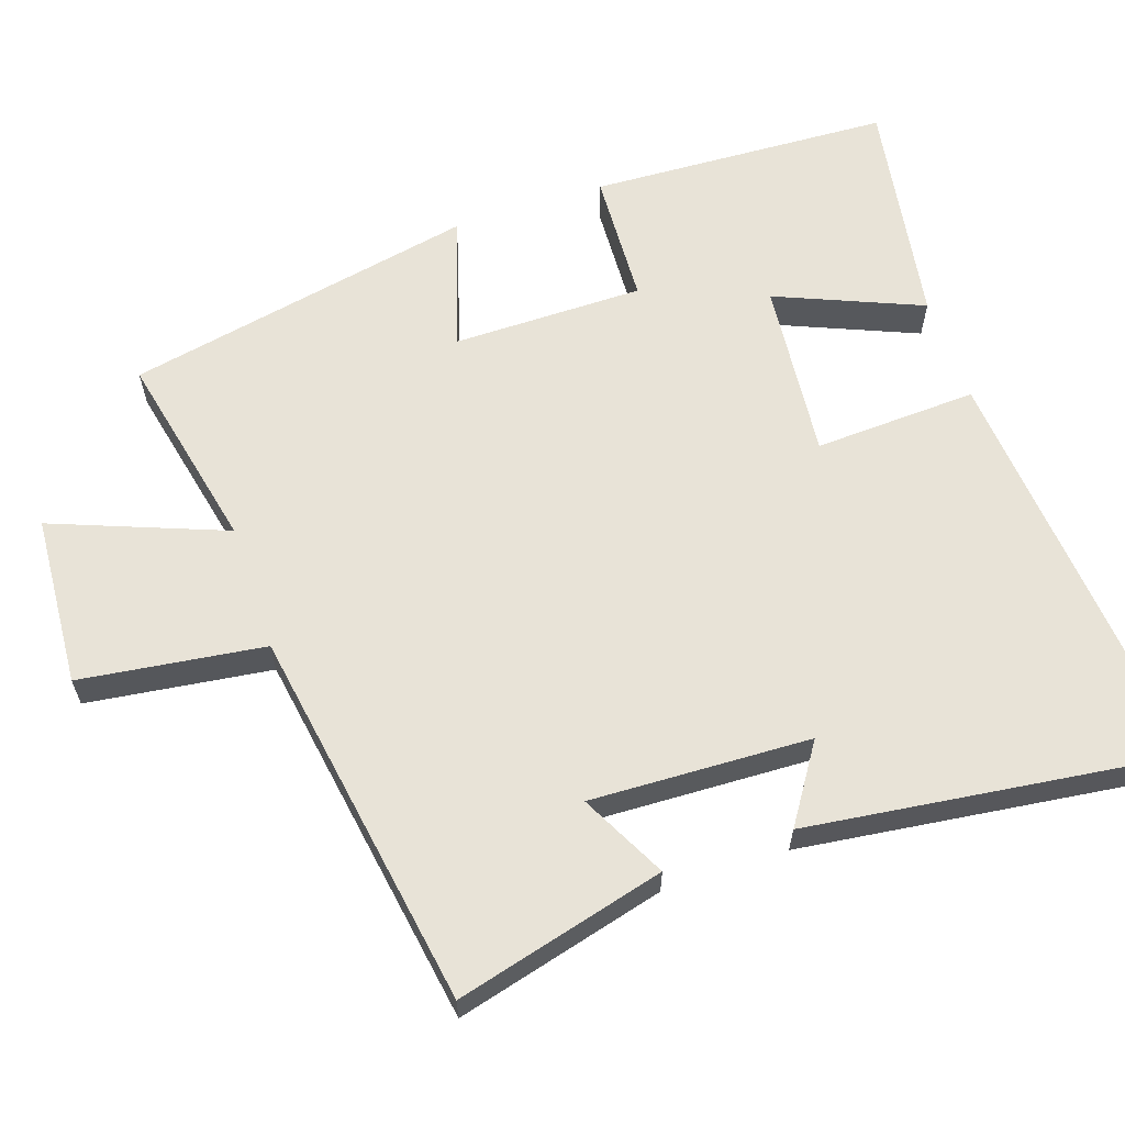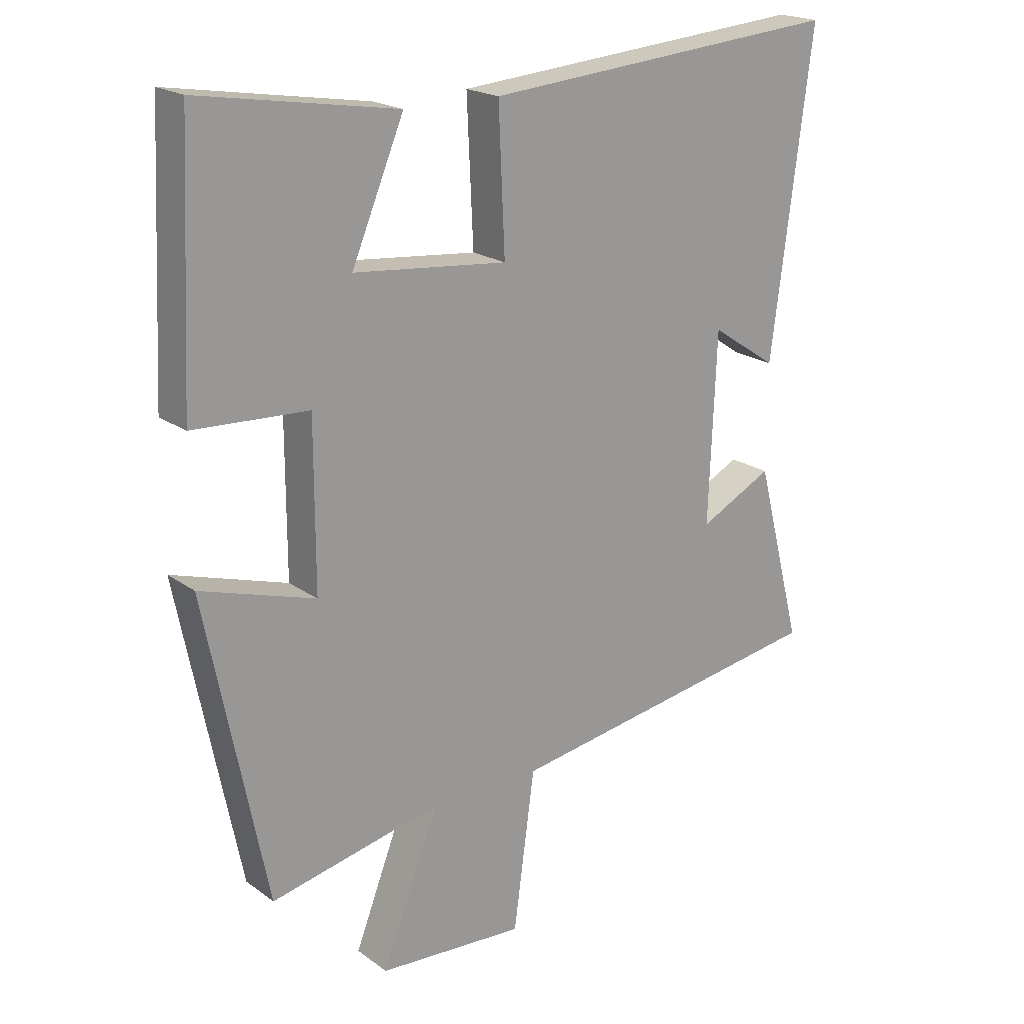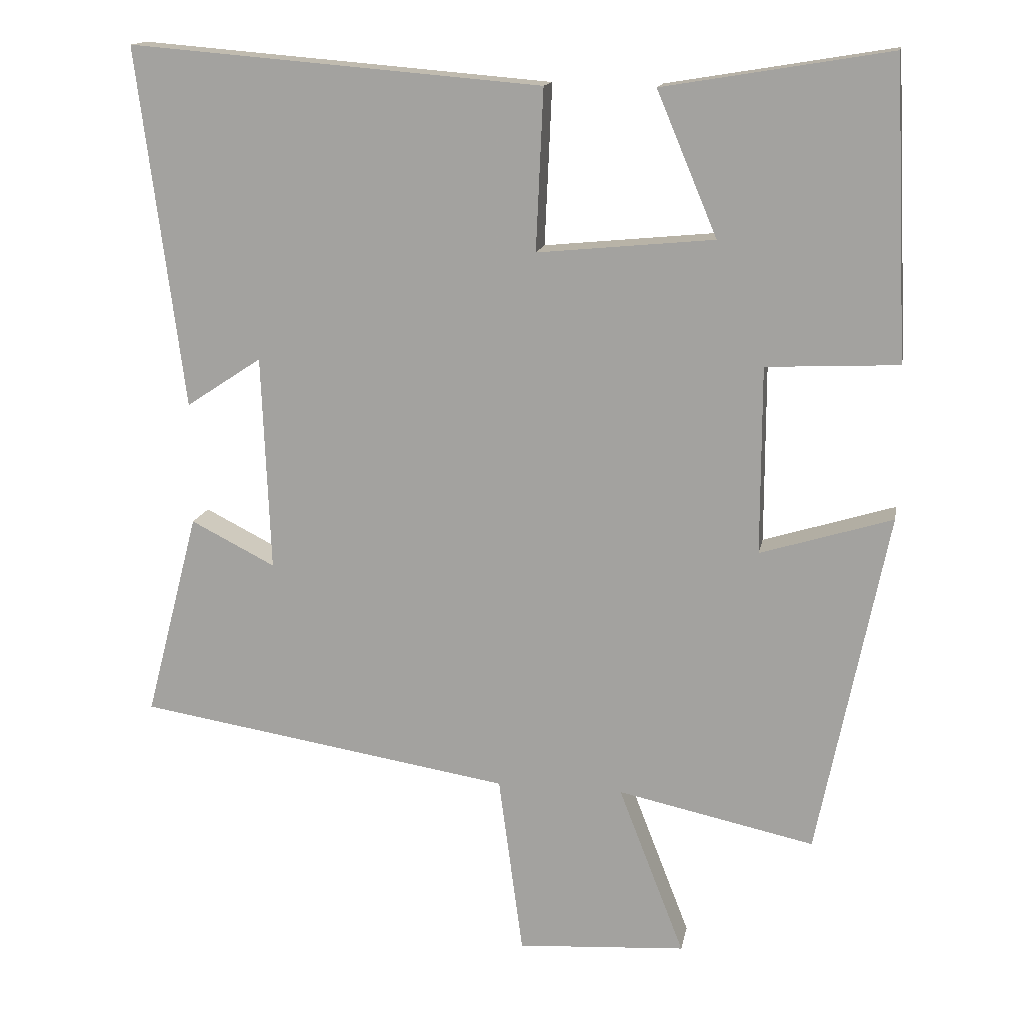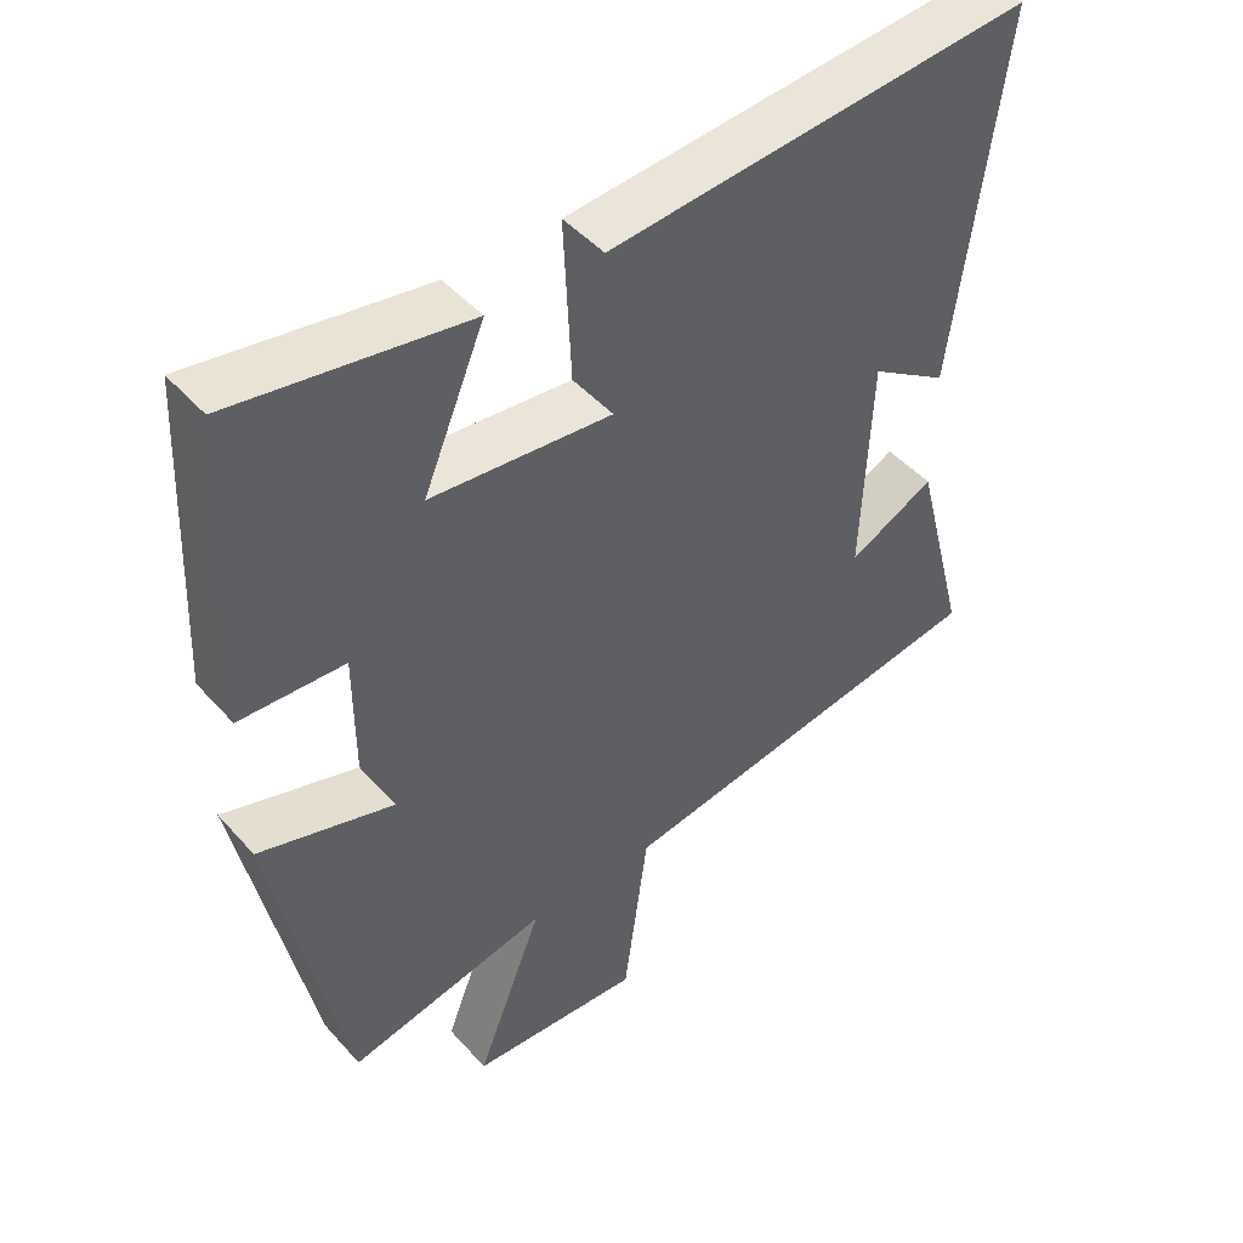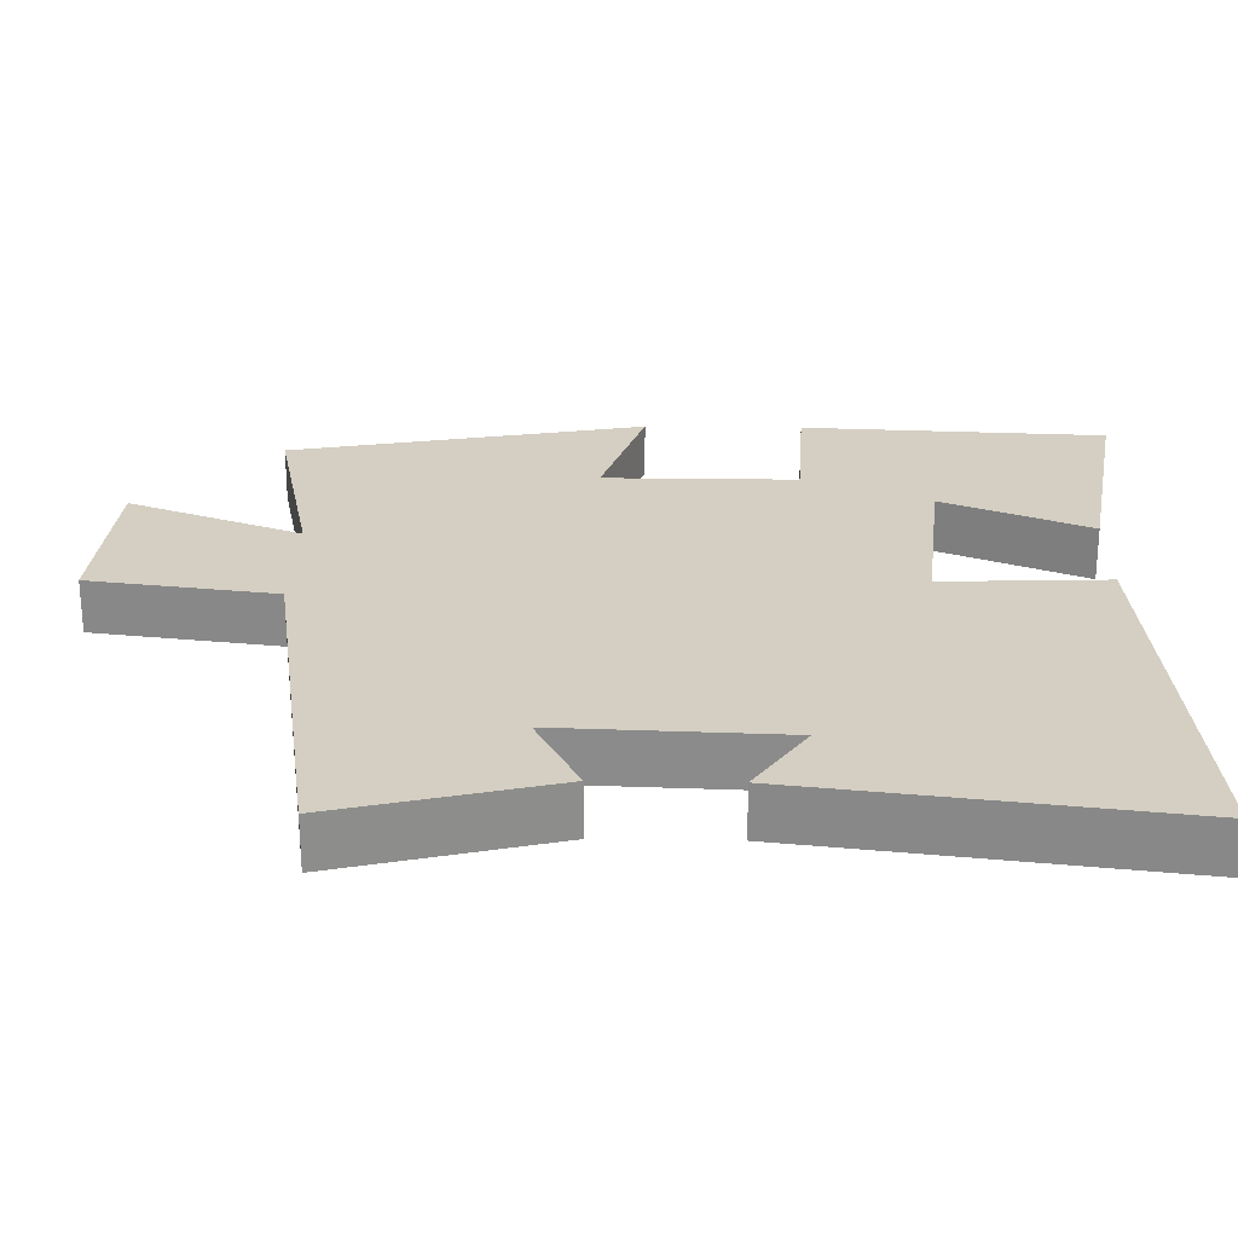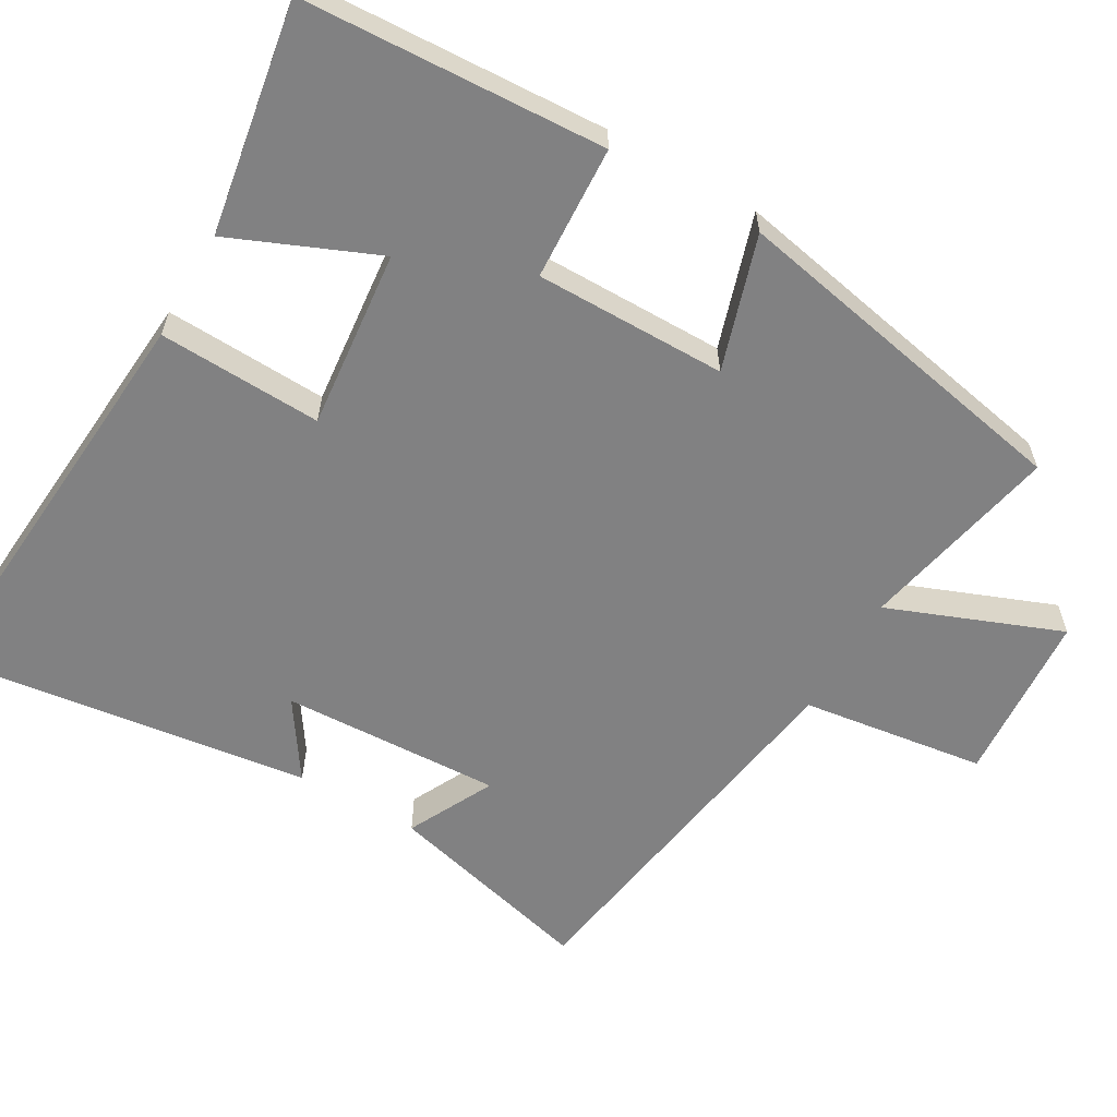
<metadata>
{"format":"obj","ext":"obj","renderer":"f3d","projection":"perspective","resolution":1024,"background":"white","views":[{"elev":62.0,"azim":-108.7,"up":"+Y"},{"elev":20.2,"azim":142.2,"up":"+Z"},{"elev":14.8,"azim":10.6,"up":"+Z"},{"elev":46.8,"azim":140.9,"up":"+Z"},{"elev":25.7,"azim":-88.8,"up":"+Y"},{"elev":-60.4,"azim":60.2,"up":"+Y"}]}
</metadata>
<code>
v -0.565 0.07 0.548
v 0.012 0.07 0.5
v 0.002 0.07 0.276
v 0.248 0.07 0.3
v 0.164 0.07 0.5
v 0.48 0.07 0.552
v 0.5 0.07 0.138
v 0.316 0.07 0.129
v 0.316 0.07 -0.133
v 0.5 0.07 -0.076
v 0.403 0.07 -0.559
v 0.128 0.07 -0.5
v 0.22 0.07 -0.737
v -0.016 0.07 -0.753
v -0.05 0.07 -0.5
v -0.575 0.07 -0.416
v -0.5 0.07 -0.128
v -0.382 0.07 -0.188
v -0.394 0.07 0.114
v -0.5 0.07 0.044
v -0.565 0 0.548
v 0.012 0 0.5
v 0.002 0 0.276
v 0.248 0 0.3
v 0.164 0 0.5
v 0.48 0 0.552
v 0.5 0 0.138
v 0.316 0 0.129
v 0.316 0 -0.133
v 0.5 0 -0.076
v 0.403 0 -0.559
v 0.128 0 -0.5
v 0.22 0 -0.737
v -0.016 0 -0.753
v -0.05 0 -0.5
v -0.575 0 -0.416
v -0.5 0 -0.128
v -0.382 0 -0.188
v -0.394 0 0.114
v -0.5 0 0.044
f 19 20 1 2
f 18 19 2 3
f 15 16 17 18
f 15 18 3 4
f 12 13 14 15
f 12 15 4
f 9 10 11 12
f 8 9 12 4
f 7 8 4
f 4 5 6 7
f 22 21 40 39
f 23 22 39 38
f 38 37 36 35
f 24 23 38 35
f 35 34 33 32
f 24 35 32
f 32 31 30 29
f 24 32 29 28
f 24 28 27
f 27 26 25 24
f 1 21 22 2
f 2 22 23 3
f 3 23 24 4
f 4 24 25 5
f 5 25 26 6
f 6 26 27 7
f 7 27 28 8
f 8 28 29 9
f 9 29 30 10
f 10 30 31 11
f 11 31 32 12
f 12 32 33 13
f 13 33 34 14
f 14 34 35 15
f 15 35 36 16
f 16 36 37 17
f 17 37 38 18
f 18 38 39 19
f 19 39 40 20
f 20 40 21 1

</code>
